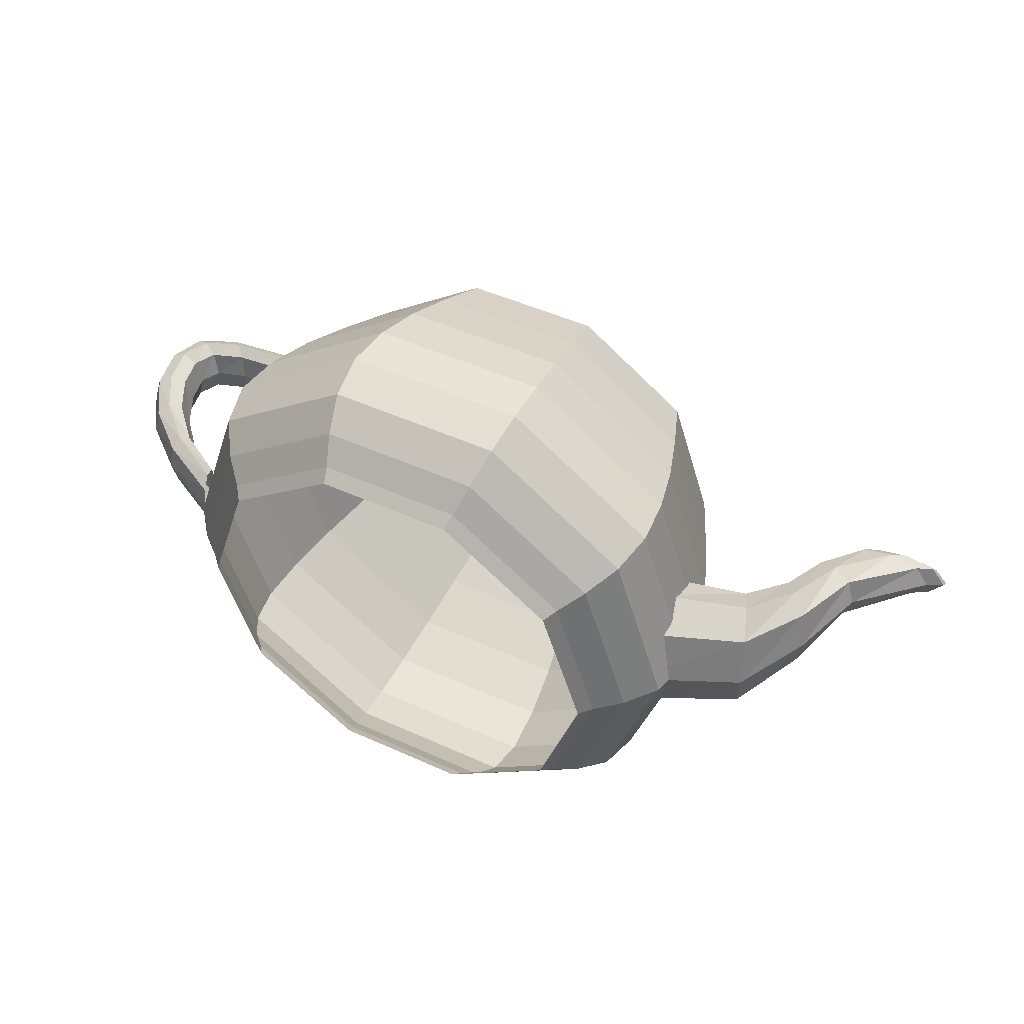
<metadata>
{"format":"obj","ext":"obj","renderer":"f3d","projection":"perspective","resolution":1024,"background":"white","views":[{"elev":47.9,"azim":27.0,"up":"+Z"}]}
</metadata>
<code>
v 1.133 2.25 0.8229
v 0.4326 2.25 1.331
v -0.4326 2.25 1.331
v -1.133 2.25 0.8229
v -1.4 2.25 0
v -1.133 2.25 -0.8229
v -0.4326 2.25 -1.331
v 0.4326 2.25 -1.331
v 1.133 2.25 -0.8229
v 1.4 2.25 0
v 1.133 2.25 0.8229
v 1.117 2.303 0.8114
v 0.4266 2.303 1.313
v -0.4266 2.303 1.313
v -1.117 2.303 0.8114
v -1.38 2.303 0
v -1.117 2.303 -0.8114
v -0.4266 2.303 -1.313
v 0.4266 2.303 -1.313
v 1.117 2.303 -0.8114
v 1.38 2.303 -0
v 1.117 2.303 0.8114
v 1.135 2.292 0.8247
v 0.4336 2.292 1.334
v -0.4336 2.292 1.334
v -1.135 2.292 0.8247
v -1.403 2.292 0
v -1.135 2.292 -0.8247
v -0.4336 2.292 -1.334
v 0.4336 2.292 -1.334
v 1.135 2.292 -0.8247
v 1.403 2.292 0
v 1.135 2.292 0.8247
v 1.172 2.26 0.8518
v 0.4478 2.26 1.378
v -0.4478 2.26 1.378
v -1.172 2.26 0.8518
v -1.449 2.26 0
v -1.172 2.26 -0.8518
v -0.4478 2.26 -1.378
v 0.4478 2.26 -1.378
v 1.172 2.26 -0.8518
v 1.449 2.26 -0
v 1.172 2.26 0.8518
v 1.214 2.25 0.8817
v 0.4635 2.25 1.427
v -0.4635 2.25 1.427
v -1.214 2.25 0.8817
v -1.5 2.25 0
v -1.214 2.25 -0.8817
v -0.4635 2.25 -1.427
v 0.4635 2.25 -1.427
v 1.214 2.25 -0.8817
v 1.5 2.25 0
v 1.214 2.25 0.8817
v 1.214 2.25 0.8817
v 0.4635 2.25 1.427
v -0.4635 2.25 1.427
v -1.214 2.25 0.8817
v -1.5 2.25 0
v -1.214 2.25 -0.8817
v -0.4635 2.25 -1.427
v 0.4635 2.25 -1.427
v 1.214 2.25 -0.8817
v 1.5 2.25 0
v 1.214 2.25 0.8817
v 1.362 1.857 0.9896
v 0.5203 1.857 1.601
v -0.5203 1.857 1.601
v -1.362 1.857 0.9896
v -1.684 1.857 0
v -1.362 1.857 -0.9896
v -0.5203 1.857 -1.601
v 0.5203 1.857 -1.601
v 1.362 1.857 -0.9896
v 1.684 1.857 -0
v 1.362 1.857 0.9896
v 1.492 1.472 1.084
v 0.5697 1.472 1.754
v -0.5697 1.472 1.754
v -1.492 1.472 1.084
v -1.844 1.472 0
v -1.492 1.472 -1.084
v -0.5697 1.472 -1.754
v 0.5697 1.472 -1.754
v 1.492 1.472 -1.084
v 1.844 1.472 -0
v 1.492 1.472 1.084
v 1.583 1.1 1.15
v 0.6048 1.1 1.861
v -0.6048 1.1 1.861
v -1.583 1.1 1.15
v -1.957 1.1 0
v -1.583 1.1 -1.15
v -0.6048 1.1 -1.861
v 0.6048 1.1 -1.861
v 1.583 1.1 -1.15
v 1.957 1.1 0
v 1.583 1.1 1.15
v 1.618 0.75 1.176
v 0.618 0.75 1.902
v -0.618 0.75 1.902
v -1.618 0.75 1.176
v -2 0.75 0
v -1.618 0.75 -1.176
v -0.618 0.75 -1.902
v 0.618 0.75 -1.902
v 1.618 0.75 -1.176
v 2 0.75 -0
v 1.618 0.75 1.176
v 1.618 0.75 1.176
v 0.618 0.75 1.902
v -0.618 0.75 1.902
v -1.618 0.75 1.176
v -2 0.75 0
v -1.618 0.75 -1.176
v -0.618 0.75 -1.902
v 0.618 0.75 -1.902
v 1.618 0.75 -1.176
v 2 0.75 -0
v 1.618 0.75 1.176
v 1.555 0.4535 1.13
v 0.5939 0.4535 1.828
v -0.5939 0.4535 1.828
v -1.555 0.4535 1.13
v -1.922 0.4535 0
v -1.555 0.4535 -1.13
v -0.5939 0.4535 -1.828
v 0.5939 0.4535 -1.828
v 1.555 0.4535 -1.13
v 1.922 0.4535 -0
v 1.555 0.4535 1.13
v 1.416 0.2344 1.029
v 0.5408 0.2344 1.664
v -0.5408 0.2344 1.664
v -1.416 0.2344 1.029
v -1.75 0.2344 0
v -1.416 0.2344 -1.029
v -0.5408 0.2344 -1.664
v 0.5408 0.2344 -1.664
v 1.416 0.2344 -1.029
v 1.75 0.2344 -0
v 1.416 0.2344 1.029
v 1.277 0.08555 0.9276
v 0.4877 0.08555 1.501
v -0.4877 0.08555 1.501
v -1.277 0.08555 0.9276
v -1.578 0.08555 0
v -1.277 0.08555 -0.9276
v -0.4877 0.08555 -1.501
v 0.4877 0.08555 -1.501
v 1.277 0.08555 -0.9276
v 1.578 0.08555 -0
v 1.277 0.08555 0.9276
v 1.214 0 0.8817
v 0.4635 0 1.427
v -0.4635 0 1.427
v -1.214 0 0.8817
v -1.5 0 0
v -1.214 0 -0.8817
v -0.4635 0 -1.427
v 0.4635 0 -1.427
v 1.214 0 -0.8817
v 1.5 0 0
v 1.214 0 0.8817
v 0 3 0
v 0 3 0
v 0 3 0
v 0 3 0
v 0 3 0
v 0 3 0
v 0 3 0
v 0 3 0
v 0 3 0
v 0 3 0
v 0 3 0
v 0.2756 2.951 0.2002
v 0.1053 2.951 0.324
v -0.1053 2.951 0.324
v -0.2756 2.951 0.2002
v -0.3406 2.951 0
v -0.2756 2.951 -0.2002
v -0.1053 2.951 -0.324
v 0.1053 2.951 -0.324
v 0.2756 2.951 -0.2002
v 0.3406 2.951 -0
v 0.2756 2.951 0.2002
v 0.2629 2.831 0.191
v 0.1004 2.831 0.3091
v -0.1004 2.831 0.3091
v -0.2629 2.831 0.191
v -0.325 2.831 0
v -0.2629 2.831 -0.191
v -0.1004 2.831 -0.3091
v 0.1004 2.831 -0.3091
v 0.2629 2.831 -0.191
v 0.325 2.831 -0
v 0.2629 2.831 0.191
v 0.1593 2.684 0.1157
v 0.06084 2.684 0.1872
v -0.06084 2.684 0.1872
v -0.1593 2.684 0.1157
v -0.1969 2.684 0
v -0.1593 2.684 -0.1157
v -0.06084 2.684 -0.1872
v 0.06084 2.684 -0.1872
v 0.1593 2.684 -0.1157
v 0.1969 2.684 -0
v 0.1593 2.684 0.1157
v 0.1618 2.55 0.1176
v 0.0618 2.55 0.1902
v -0.0618 2.55 0.1902
v -0.1618 2.55 0.1176
v -0.2 2.55 0
v -0.1618 2.55 -0.1176
v -0.0618 2.55 -0.1902
v 0.0618 2.55 -0.1902
v 0.1618 2.55 -0.1176
v 0.2 2.55 -0
v 0.1618 2.55 0.1176
v 0.1618 2.55 0.1176
v 0.0618 2.55 0.1902
v -0.0618 2.55 0.1902
v -0.1618 2.55 0.1176
v -0.2 2.55 0
v -0.1618 2.55 -0.1176
v -0.0618 2.55 -0.1902
v 0.0618 2.55 -0.1902
v 0.1618 2.55 -0.1176
v 0.2 2.55 -0
v 0.1618 2.55 0.1176
v 0.3691 2.461 0.2682
v 0.141 2.461 0.4339
v -0.141 2.461 0.4339
v -0.3691 2.461 0.2682
v -0.4562 2.461 0
v -0.3691 2.461 -0.2682
v -0.141 2.461 -0.4339
v 0.141 2.461 -0.4339
v 0.3691 2.461 -0.2682
v 0.4562 2.461 -0
v 0.3691 2.461 0.2682
v 0.6674 2.4 0.4849
v 0.2549 2.4 0.7846
v -0.2549 2.4 0.7846
v -0.6674 2.4 0.4849
v -0.825 2.4 -0
v -0.6674 2.4 -0.4849
v -0.2549 2.4 -0.7846
v 0.2549 2.4 -0.7846
v 0.6674 2.4 -0.4849
v 0.825 2.4 -0
v 0.6674 2.4 0.4849
v 0.9354 2.339 0.6796
v 0.3573 2.339 1.1
v -0.3573 2.339 1.1
v -0.9354 2.339 0.6796
v -1.156 2.339 0
v -0.9354 2.339 -0.6796
v -0.3573 2.339 -1.1
v 0.3573 2.339 -1.1
v 0.9354 2.339 -0.6796
v 1.156 2.339 0
v 0.9354 2.339 0.6796
v 1.052 2.25 0.7641
v 0.4017 2.25 1.236
v -0.4017 2.25 1.236
v -1.052 2.25 0.7641
v -1.3 2.25 0
v -1.052 2.25 -0.7641
v -0.4017 2.25 -1.236
v 0.4017 2.25 -1.236
v 1.052 2.25 -0.7641
v 1.3 2.25 0
v 1.052 2.25 0.7641
v -1.6 1.875 0
v -1.584 1.91 0.1688
v -1.55 1.988 0.225
v -1.516 2.065 0.1688
v -1.5 2.1 0
v -2.067 1.871 0
v -2.081 1.906 0.1688
v -2.112 1.982 0.225
v -2.142 2.058 0.1688
v -2.156 2.093 0
v -2.413 1.847 0
v -2.446 1.878 0.1688
v -2.519 1.945 0.225
v -2.592 2.013 0.1688
v -2.625 2.044 0
v -2.627 1.78 0
v -2.67 1.8 0.1688
v -2.766 1.845 0.225
v -2.863 1.89 0.1688
v -2.906 1.91 0
v -2.7 1.65 0
v -2.747 1.65 0.1688
v -2.85 1.65 0.225
v -2.953 1.65 0.1688
v -3 1.65 0
v -1.5 2.1 0
v -1.516 2.065 -0.1688
v -1.55 1.988 -0.225
v -1.584 1.91 -0.1688
v -1.6 1.875 0
v -2.156 2.093 0
v -2.142 2.058 -0.1688
v -2.112 1.982 -0.225
v -2.081 1.906 -0.1688
v -2.067 1.871 0
v -2.625 2.044 0
v -2.592 2.013 -0.1688
v -2.519 1.945 -0.225
v -2.446 1.878 -0.1688
v -2.413 1.847 0
v -2.906 1.91 0
v -2.863 1.89 -0.1688
v -2.766 1.845 -0.225
v -2.67 1.8 -0.1688
v -2.627 1.78 0
v -3 1.65 0
v -2.953 1.65 -0.1688
v -2.85 1.65 -0.225
v -2.747 1.65 -0.1688
v -2.7 1.65 0
v -2.7 1.65 0
v -2.747 1.65 0.1688
v -2.85 1.65 0.225
v -2.953 1.65 0.1688
v -3 1.65 0
v -2.661 1.446 0
v -2.704 1.426 0.1688
v -2.797 1.383 0.225
v -2.891 1.34 0.1688
v -2.934 1.32 0
v -2.538 1.2 0
v -2.568 1.17 0.1688
v -2.634 1.104 0.225
v -2.701 1.038 0.1688
v -2.731 1.008 0
v -2.32 0.9539 0
v -2.331 0.9168 0.1688
v -2.354 0.8353 0.225
v -2.378 0.7537 0.1688
v -2.388 0.7166 0
v -2 0.75 0
v -1.984 0.7031 0.1688
v -1.95 0.6 0.225
v -1.916 0.4969 0.1688
v -1.9 0.45 0
v -3 1.65 0
v -2.953 1.65 -0.1688
v -2.85 1.65 -0.225
v -2.747 1.65 -0.1688
v -2.7 1.65 0
v -2.934 1.32 0
v -2.891 1.34 -0.1688
v -2.797 1.383 -0.225
v -2.704 1.426 -0.1688
v -2.661 1.446 0
v -2.731 1.008 0
v -2.701 1.038 -0.1688
v -2.634 1.104 -0.225
v -2.568 1.17 -0.1688
v -2.538 1.2 0
v -2.388 0.7166 0
v -2.378 0.7537 -0.1688
v -2.354 0.8353 -0.225
v -2.331 0.9168 -0.1688
v -2.32 0.9539 0
v -1.9 0.45 0
v -1.916 0.4969 -0.1688
v -1.95 0.6 -0.225
v -1.984 0.7031 -0.1688
v -2 0.75 0
v 1.7 1.275 0
v 1.7 1.146 0.3713
v 1.7 0.8625 0.495
v 1.7 0.5789 0.3713
v 1.7 0.45 0
v 2.18 1.385 0
v 2.216 1.29 0.3352
v 2.297 1.079 0.447
v 2.377 0.869 0.3352
v 2.414 0.7734 0
v 2.388 1.65 0
v 2.434 1.594 0.2559
v 2.538 1.472 0.3412
v 2.641 1.349 0.2559
v 2.688 1.294 0
v 2.502 1.971 0
v 2.559 1.951 0.1767
v 2.684 1.907 0.2355
v 2.81 1.862 0.1767
v 2.867 1.842 0
v 2.7 2.25 0
v 2.794 2.25 0.1406
v 3 2.25 0.1875
v 3.206 2.25 0.1406
v 3.3 2.25 0
v 1.7 0.45 0
v 1.7 0.5789 -0.3713
v 1.7 0.8625 -0.495
v 1.7 1.146 -0.3713
v 1.7 1.275 0
v 2.414 0.7734 0
v 2.377 0.869 -0.3352
v 2.297 1.079 -0.447
v 2.216 1.29 -0.3352
v 2.18 1.385 0
v 2.688 1.294 0
v 2.641 1.349 -0.2559
v 2.538 1.472 -0.3412
v 2.434 1.594 -0.2559
v 2.388 1.65 0
v 2.867 1.842 0
v 2.81 1.862 -0.1767
v 2.684 1.907 -0.2355
v 2.559 1.951 -0.1767
v 2.502 1.971 0
v 3.3 2.25 0
v 3.206 2.25 -0.1406
v 3 2.25 -0.1875
v 2.794 2.25 -0.1406
v 2.7 2.25 0
v 2.7 2.25 0
v 2.794 2.25 0.1406
v 3 2.25 0.1875
v 3.206 2.25 0.1406
v 3.3 2.25 0
v 2.772 2.292 0
v 2.872 2.294 0.1318
v 3.093 2.299 0.1758
v 3.314 2.303 0.1318
v 3.414 2.305 0
v 2.825 2.306 0
v 2.919 2.31 0.1125
v 3.127 2.317 0.15
v 3.334 2.324 0.1125
v 3.428 2.327 0
v 2.841 2.292 0
v 2.921 2.295 0.09316
v 3.097 2.301 0.1242
v 3.273 2.308 0.09316
v 3.353 2.311 0
v 2.8 2.25 0
v 2.862 2.25 0.08438
v 3 2.25 0.1125
v 3.138 2.25 0.08438
v 3.2 2.25 0
v 3.3 2.25 0
v 3.206 2.25 -0.1406
v 3 2.25 -0.1875
v 2.794 2.25 -0.1406
v 2.7 2.25 0
v 3.414 2.305 0
v 3.314 2.303 -0.1318
v 3.093 2.299 -0.1758
v 2.872 2.294 -0.1318
v 2.772 2.292 0
v 3.428 2.327 0
v 3.334 2.324 -0.1125
v 3.127 2.317 -0.15
v 2.919 2.31 -0.1125
v 2.825 2.306 0
v 3.353 2.311 0
v 3.273 2.308 -0.09316
v 3.097 2.301 -0.1242
v 2.921 2.295 -0.09316
v 2.841 2.292 0
v 3.2 2.25 0
v 3.138 2.25 -0.08438
v 3 2.25 -0.1125
v 2.862 2.25 -0.08438
v 2.8 2.25 0
f 1 2 12
f 2 13 12
f 2 3 13
f 3 14 13
f 3 4 14
f 4 15 14
f 4 5 15
f 5 16 15
f 5 6 16
f 6 17 16
f 6 7 17
f 7 18 17
f 7 8 18
f 8 19 18
f 8 9 19
f 9 20 19
f 9 10 20
f 10 21 20
f 10 11 21
f 11 22 21
f 12 13 23
f 13 24 23
f 13 14 24
f 14 25 24
f 14 15 25
f 15 26 25
f 15 16 26
f 16 27 26
f 16 17 27
f 17 28 27
f 17 18 28
f 18 29 28
f 18 19 29
f 19 30 29
f 19 20 30
f 20 31 30
f 20 21 31
f 21 32 31
f 21 22 32
f 22 33 32
f 23 24 34
f 24 35 34
f 24 25 35
f 25 36 35
f 25 26 36
f 26 37 36
f 26 27 37
f 27 38 37
f 27 28 38
f 28 39 38
f 28 29 39
f 29 40 39
f 29 30 40
f 30 41 40
f 30 31 41
f 31 42 41
f 31 32 42
f 32 43 42
f 32 33 43
f 33 44 43
f 34 35 45
f 35 46 45
f 35 36 46
f 36 47 46
f 36 37 47
f 37 48 47
f 37 38 48
f 38 49 48
f 38 39 49
f 39 50 49
f 39 40 50
f 40 51 50
f 40 41 51
f 41 52 51
f 41 42 52
f 42 53 52
f 42 43 53
f 43 54 53
f 43 44 54
f 44 55 54
f 45 46 56
f 46 57 56
f 46 47 57
f 47 58 57
f 47 48 58
f 48 59 58
f 48 49 59
f 49 60 59
f 49 50 60
f 50 61 60
f 50 51 61
f 51 62 61
f 51 52 62
f 52 63 62
f 52 53 63
f 53 64 63
f 53 54 64
f 54 65 64
f 54 55 65
f 55 66 65
f 56 57 67
f 57 68 67
f 57 58 68
f 58 69 68
f 58 59 69
f 59 70 69
f 59 60 70
f 60 71 70
f 60 61 71
f 61 72 71
f 61 62 72
f 62 73 72
f 62 63 73
f 63 74 73
f 63 64 74
f 64 75 74
f 64 65 75
f 65 76 75
f 65 66 76
f 66 77 76
f 67 68 78
f 68 79 78
f 68 69 79
f 69 80 79
f 69 70 80
f 70 81 80
f 70 71 81
f 71 82 81
f 71 72 82
f 72 83 82
f 72 73 83
f 73 84 83
f 73 74 84
f 74 85 84
f 74 75 85
f 75 86 85
f 75 76 86
f 76 87 86
f 76 77 87
f 77 88 87
f 78 79 89
f 79 90 89
f 79 80 90
f 80 91 90
f 80 81 91
f 81 92 91
f 81 82 92
f 82 93 92
f 82 83 93
f 83 94 93
f 83 84 94
f 84 95 94
f 84 85 95
f 85 96 95
f 85 86 96
f 86 97 96
f 86 87 97
f 87 98 97
f 87 88 98
f 88 99 98
f 89 90 100
f 90 101 100
f 90 91 101
f 91 102 101
f 91 92 102
f 92 103 102
f 92 93 103
f 93 104 103
f 93 94 104
f 94 105 104
f 94 95 105
f 95 106 105
f 95 96 106
f 96 107 106
f 96 97 107
f 97 108 107
f 97 98 108
f 98 109 108
f 98 99 109
f 99 110 109
f 100 101 111
f 101 112 111
f 101 102 112
f 102 113 112
f 102 103 113
f 103 114 113
f 103 104 114
f 104 115 114
f 104 105 115
f 105 116 115
f 105 106 116
f 106 117 116
f 106 107 117
f 107 118 117
f 107 108 118
f 108 119 118
f 108 109 119
f 109 120 119
f 109 110 120
f 110 121 120
f 111 112 122
f 112 123 122
f 112 113 123
f 113 124 123
f 113 114 124
f 114 125 124
f 114 115 125
f 115 126 125
f 115 116 126
f 116 127 126
f 116 117 127
f 117 128 127
f 117 118 128
f 118 129 128
f 118 119 129
f 119 130 129
f 119 120 130
f 120 131 130
f 120 121 131
f 121 132 131
f 122 123 133
f 123 134 133
f 123 124 134
f 124 135 134
f 124 125 135
f 125 136 135
f 125 126 136
f 126 137 136
f 126 127 137
f 127 138 137
f 127 128 138
f 128 139 138
f 128 129 139
f 129 140 139
f 129 130 140
f 130 141 140
f 130 131 141
f 131 142 141
f 131 132 142
f 132 143 142
f 133 134 144
f 134 145 144
f 134 135 145
f 135 146 145
f 135 136 146
f 136 147 146
f 136 137 147
f 137 148 147
f 137 138 148
f 138 149 148
f 138 139 149
f 139 150 149
f 139 140 150
f 140 151 150
f 140 141 151
f 141 152 151
f 141 142 152
f 142 153 152
f 142 143 153
f 143 154 153
f 144 145 155
f 145 156 155
f 145 146 156
f 146 157 156
f 146 147 157
f 147 158 157
f 147 148 158
f 148 159 158
f 148 149 159
f 149 160 159
f 149 150 160
f 150 161 160
f 150 151 161
f 151 162 161
f 151 152 162
f 152 163 162
f 152 153 163
f 153 164 163
f 153 154 164
f 154 165 164
f 166 167 177
f 167 178 177
f 167 168 178
f 168 179 178
f 168 169 179
f 169 180 179
f 169 170 180
f 170 181 180
f 170 171 181
f 171 182 181
f 171 172 182
f 172 183 182
f 172 173 183
f 173 184 183
f 173 174 184
f 174 185 184
f 174 175 185
f 175 186 185
f 175 176 186
f 176 187 186
f 177 178 188
f 178 189 188
f 178 179 189
f 179 190 189
f 179 180 190
f 180 191 190
f 180 181 191
f 181 192 191
f 181 182 192
f 182 193 192
f 182 183 193
f 183 194 193
f 183 184 194
f 184 195 194
f 184 185 195
f 185 196 195
f 185 186 196
f 186 197 196
f 186 187 197
f 187 198 197
f 188 189 199
f 189 200 199
f 189 190 200
f 190 201 200
f 190 191 201
f 191 202 201
f 191 192 202
f 192 203 202
f 192 193 203
f 193 204 203
f 193 194 204
f 194 205 204
f 194 195 205
f 195 206 205
f 195 196 206
f 196 207 206
f 196 197 207
f 197 208 207
f 197 198 208
f 198 209 208
f 199 200 210
f 200 211 210
f 200 201 211
f 201 212 211
f 201 202 212
f 202 213 212
f 202 203 213
f 203 214 213
f 203 204 214
f 204 215 214
f 204 205 215
f 205 216 215
f 205 206 216
f 206 217 216
f 206 207 217
f 207 218 217
f 207 208 218
f 208 219 218
f 208 209 219
f 209 220 219
f 210 211 221
f 211 222 221
f 211 212 222
f 212 223 222
f 212 213 223
f 213 224 223
f 213 214 224
f 214 225 224
f 214 215 225
f 215 226 225
f 215 216 226
f 216 227 226
f 216 217 227
f 217 228 227
f 217 218 228
f 218 229 228
f 218 219 229
f 219 230 229
f 219 220 230
f 220 231 230
f 221 222 232
f 222 233 232
f 222 223 233
f 223 234 233
f 223 224 234
f 224 235 234
f 224 225 235
f 225 236 235
f 225 226 236
f 226 237 236
f 226 227 237
f 227 238 237
f 227 228 238
f 228 239 238
f 228 229 239
f 229 240 239
f 229 230 240
f 230 241 240
f 230 231 241
f 231 242 241
f 232 233 243
f 233 244 243
f 233 234 244
f 234 245 244
f 234 235 245
f 235 246 245
f 235 236 246
f 236 247 246
f 236 237 247
f 237 248 247
f 237 238 248
f 238 249 248
f 238 239 249
f 239 250 249
f 239 240 250
f 240 251 250
f 240 241 251
f 241 252 251
f 241 242 252
f 242 253 252
f 243 244 254
f 244 255 254
f 244 245 255
f 245 256 255
f 245 246 256
f 246 257 256
f 246 247 257
f 247 258 257
f 247 248 258
f 248 259 258
f 248 249 259
f 249 260 259
f 249 250 260
f 250 261 260
f 250 251 261
f 251 262 261
f 251 252 262
f 252 263 262
f 252 253 263
f 253 264 263
f 254 255 265
f 255 266 265
f 255 256 266
f 256 267 266
f 256 257 267
f 257 268 267
f 257 258 268
f 258 269 268
f 258 259 269
f 259 270 269
f 259 260 270
f 260 271 270
f 260 261 271
f 261 272 271
f 261 262 272
f 262 273 272
f 262 263 273
f 263 274 273
f 263 264 274
f 264 275 274
f 276 277 281
f 277 282 281
f 277 278 282
f 278 283 282
f 278 279 283
f 279 284 283
f 279 280 284
f 280 285 284
f 281 282 286
f 282 287 286
f 282 283 287
f 283 288 287
f 283 284 288
f 284 289 288
f 284 285 289
f 285 290 289
f 286 287 291
f 287 292 291
f 287 288 292
f 288 293 292
f 288 289 293
f 289 294 293
f 289 290 294
f 290 295 294
f 291 292 296
f 292 297 296
f 292 293 297
f 293 298 297
f 293 294 298
f 294 299 298
f 294 295 299
f 295 300 299
f 301 302 306
f 302 307 306
f 302 303 307
f 303 308 307
f 303 304 308
f 304 309 308
f 304 305 309
f 305 310 309
f 306 307 311
f 307 312 311
f 307 308 312
f 308 313 312
f 308 309 313
f 309 314 313
f 309 310 314
f 310 315 314
f 311 312 316
f 312 317 316
f 312 313 317
f 313 318 317
f 313 314 318
f 314 319 318
f 314 315 319
f 315 320 319
f 316 317 321
f 317 322 321
f 317 318 322
f 318 323 322
f 318 319 323
f 319 324 323
f 319 320 324
f 320 325 324
f 326 327 331
f 327 332 331
f 327 328 332
f 328 333 332
f 328 329 333
f 329 334 333
f 329 330 334
f 330 335 334
f 331 332 336
f 332 337 336
f 332 333 337
f 333 338 337
f 333 334 338
f 334 339 338
f 334 335 339
f 335 340 339
f 336 337 341
f 337 342 341
f 337 338 342
f 338 343 342
f 338 339 343
f 339 344 343
f 339 340 344
f 340 345 344
f 341 342 346
f 342 347 346
f 342 343 347
f 343 348 347
f 343 344 348
f 344 349 348
f 344 345 349
f 345 350 349
f 351 352 356
f 352 357 356
f 352 353 357
f 353 358 357
f 353 354 358
f 354 359 358
f 354 355 359
f 355 360 359
f 356 357 361
f 357 362 361
f 357 358 362
f 358 363 362
f 358 359 363
f 359 364 363
f 359 360 364
f 360 365 364
f 361 362 366
f 362 367 366
f 362 363 367
f 363 368 367
f 363 364 368
f 364 369 368
f 364 365 369
f 365 370 369
f 366 367 371
f 367 372 371
f 367 368 372
f 368 373 372
f 368 369 373
f 369 374 373
f 369 370 374
f 370 375 374
f 376 377 381
f 377 382 381
f 377 378 382
f 378 383 382
f 378 379 383
f 379 384 383
f 379 380 384
f 380 385 384
f 381 382 386
f 382 387 386
f 382 383 387
f 383 388 387
f 383 384 388
f 384 389 388
f 384 385 389
f 385 390 389
f 386 387 391
f 387 392 391
f 387 388 392
f 388 393 392
f 388 389 393
f 389 394 393
f 389 390 394
f 390 395 394
f 391 392 396
f 392 397 396
f 392 393 397
f 393 398 397
f 393 394 398
f 394 399 398
f 394 395 399
f 395 400 399
f 401 402 406
f 402 407 406
f 402 403 407
f 403 408 407
f 403 404 408
f 404 409 408
f 404 405 409
f 405 410 409
f 406 407 411
f 407 412 411
f 407 408 412
f 408 413 412
f 408 409 413
f 409 414 413
f 409 410 414
f 410 415 414
f 411 412 416
f 412 417 416
f 412 413 417
f 413 418 417
f 413 414 418
f 414 419 418
f 414 415 419
f 415 420 419
f 416 417 421
f 417 422 421
f 417 418 422
f 418 423 422
f 418 419 423
f 419 424 423
f 419 420 424
f 420 425 424
f 426 427 431
f 427 432 431
f 427 428 432
f 428 433 432
f 428 429 433
f 429 434 433
f 429 430 434
f 430 435 434
f 431 432 436
f 432 437 436
f 432 433 437
f 433 438 437
f 433 434 438
f 434 439 438
f 434 435 439
f 435 440 439
f 436 437 441
f 437 442 441
f 437 438 442
f 438 443 442
f 438 439 443
f 439 444 443
f 439 440 444
f 440 445 444
f 441 442 446
f 442 447 446
f 442 443 447
f 443 448 447
f 443 444 448
f 444 449 448
f 444 445 449
f 445 450 449
f 451 452 456
f 452 457 456
f 452 453 457
f 453 458 457
f 453 454 458
f 454 459 458
f 454 455 459
f 455 460 459
f 456 457 461
f 457 462 461
f 457 458 462
f 458 463 462
f 458 459 463
f 459 464 463
f 459 460 464
f 460 465 464
f 461 462 466
f 462 467 466
f 462 463 467
f 463 468 467
f 463 464 468
f 464 469 468
f 464 465 469
f 465 470 469
f 466 467 471
f 467 472 471
f 467 468 472
f 468 473 472
f 468 469 473
f 469 474 473
f 469 470 474
f 470 475 474

</code>
